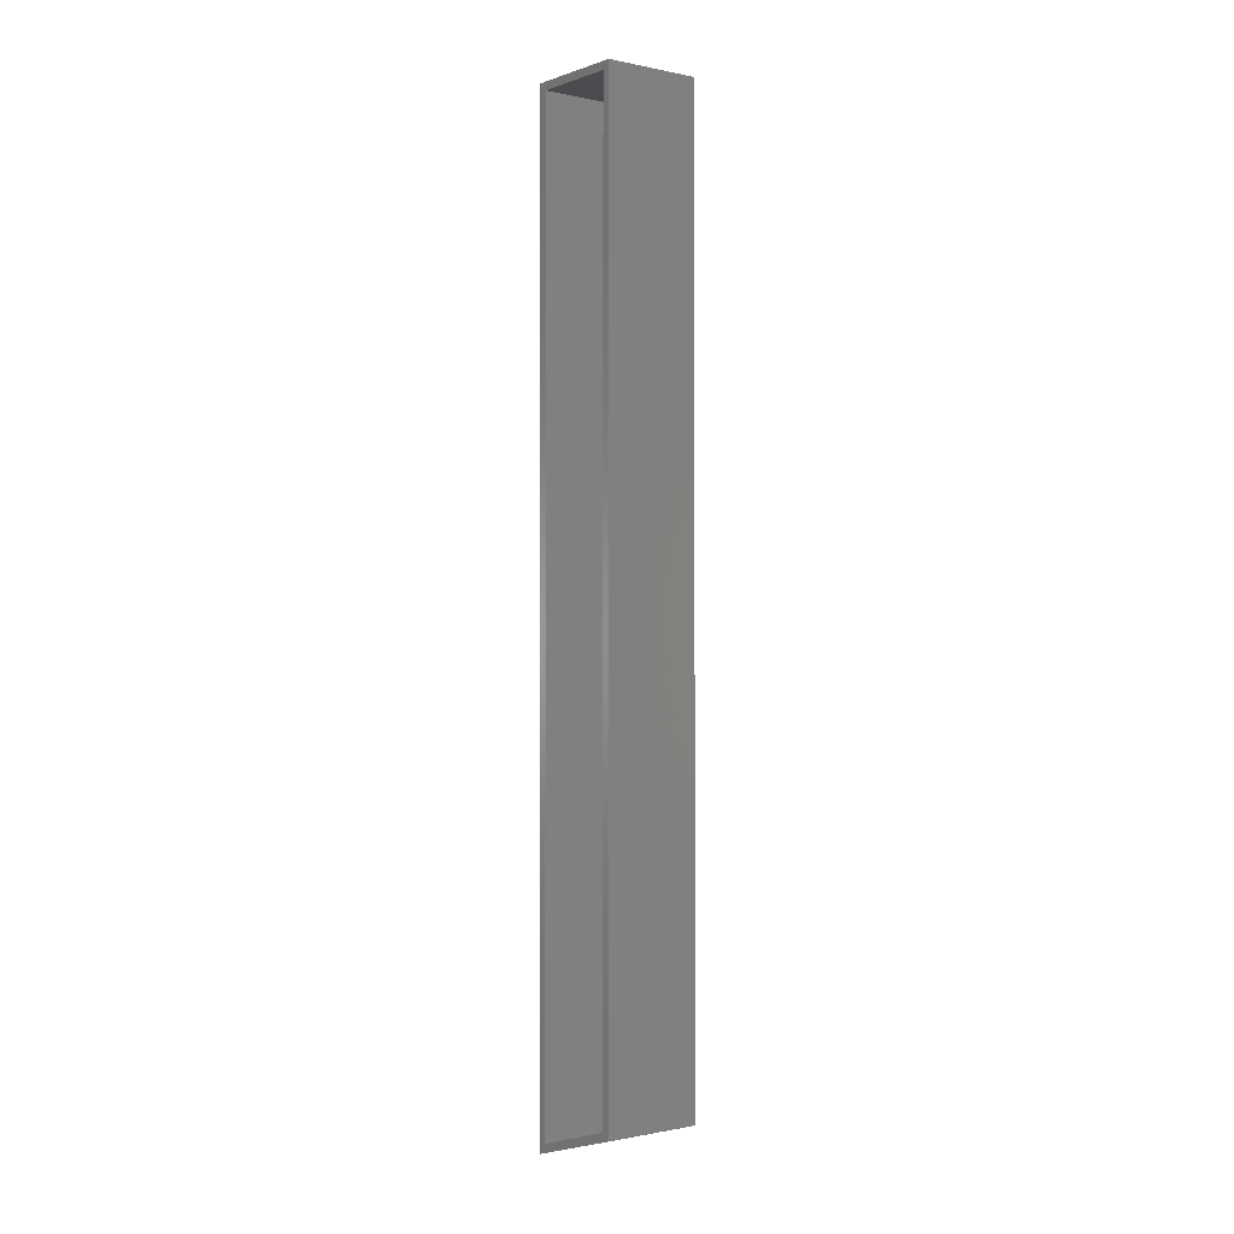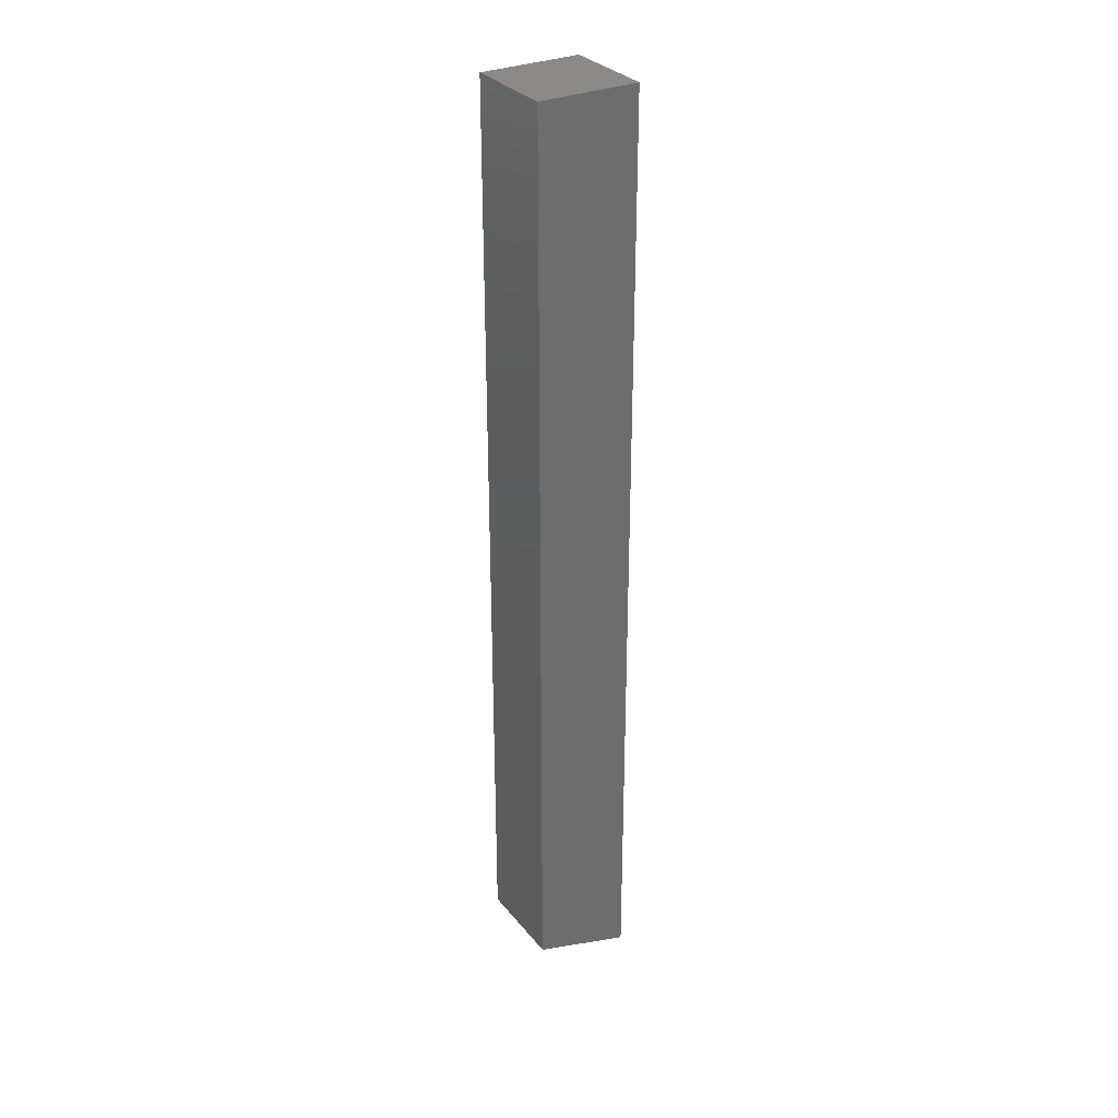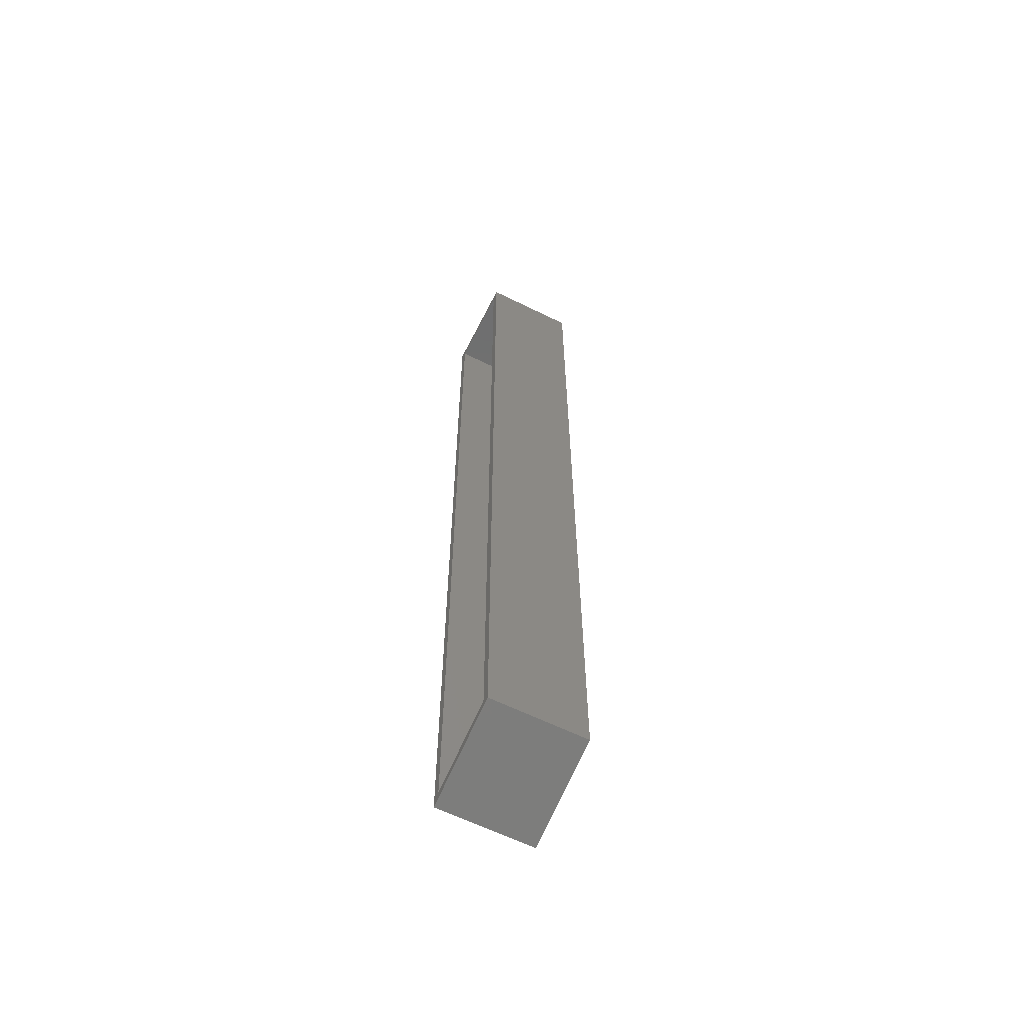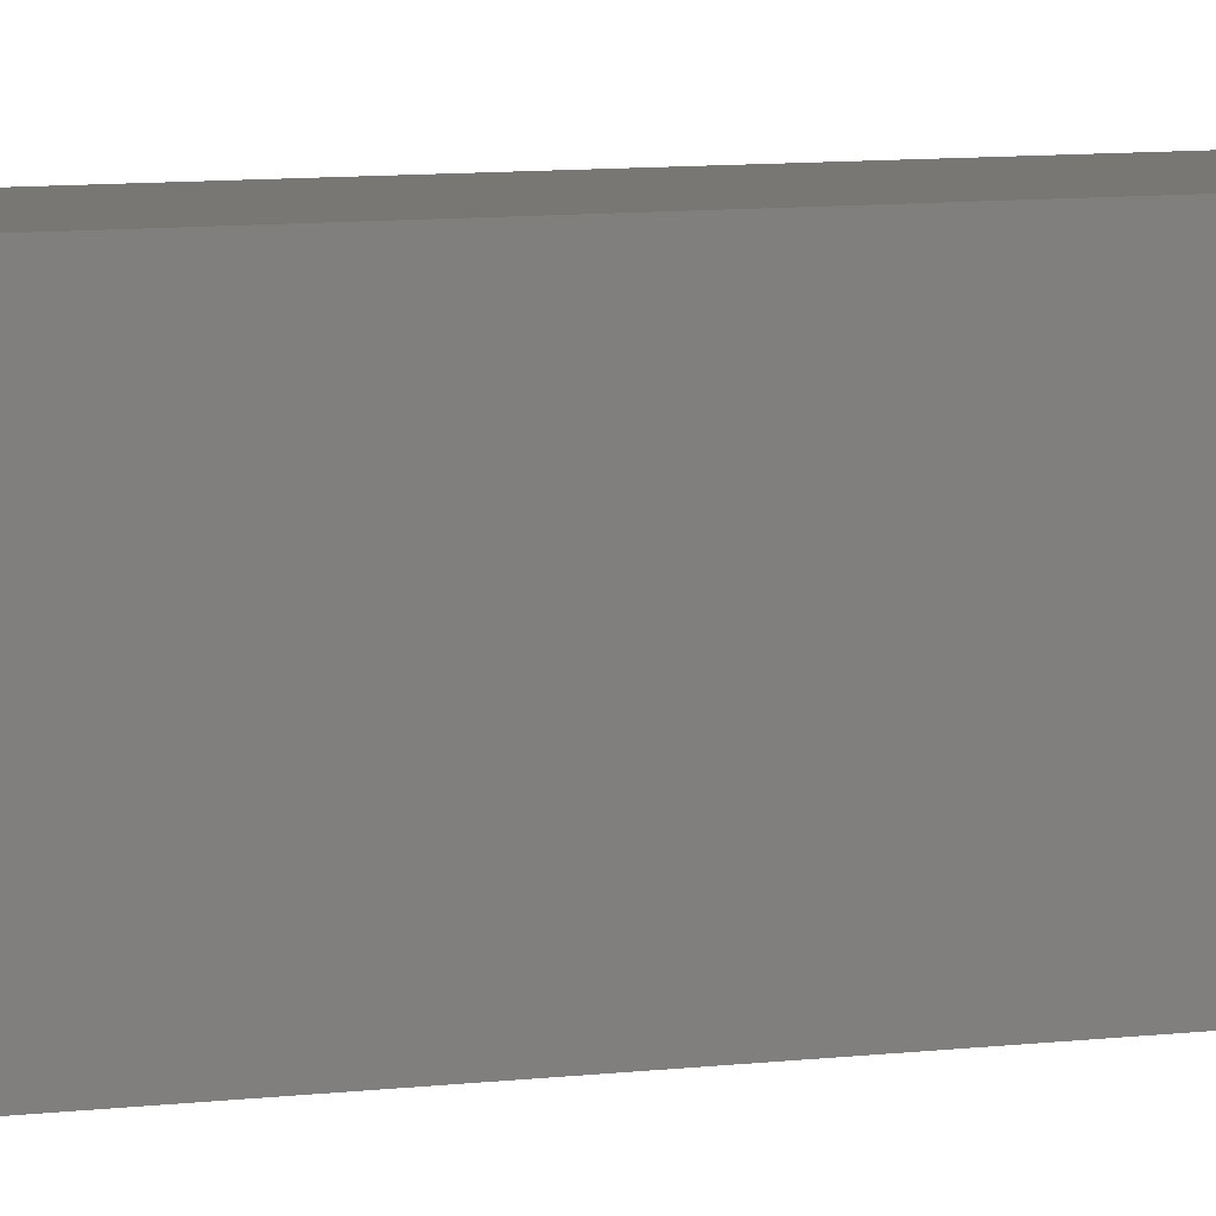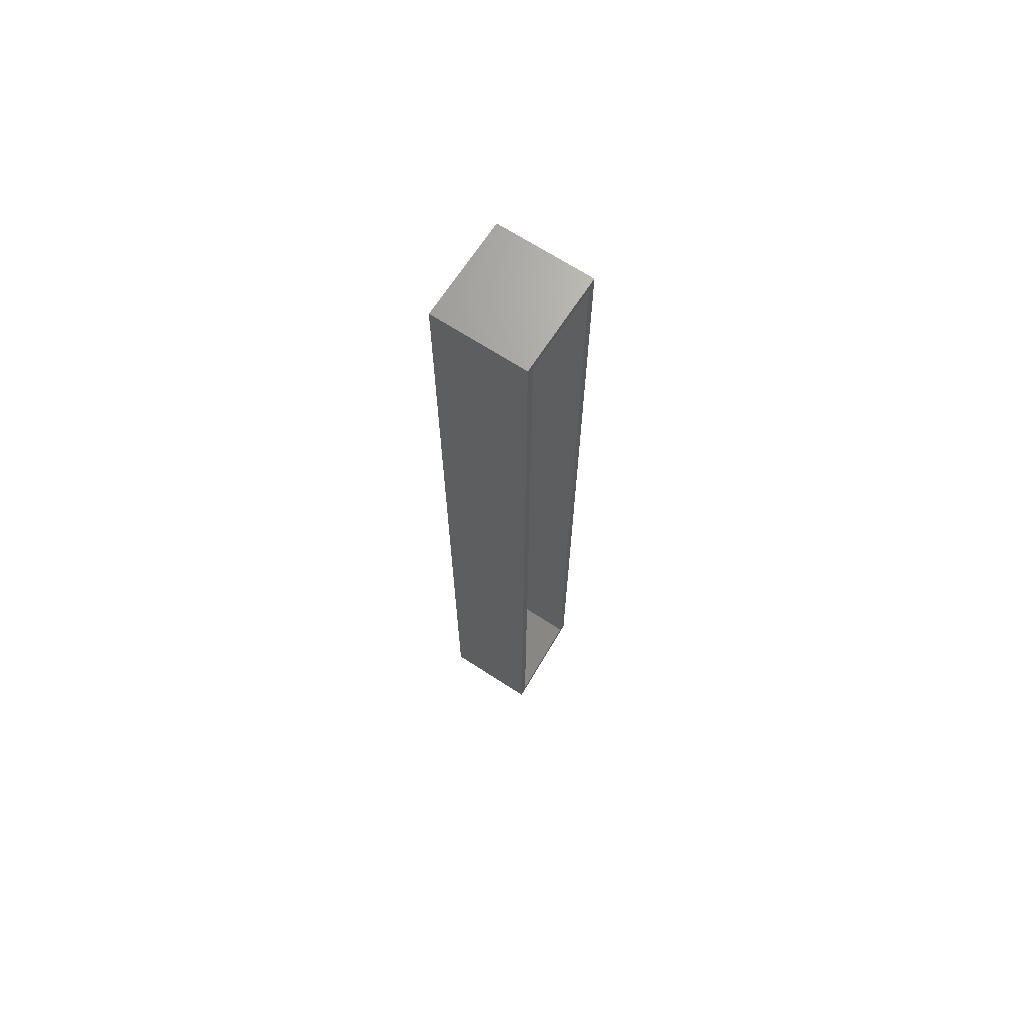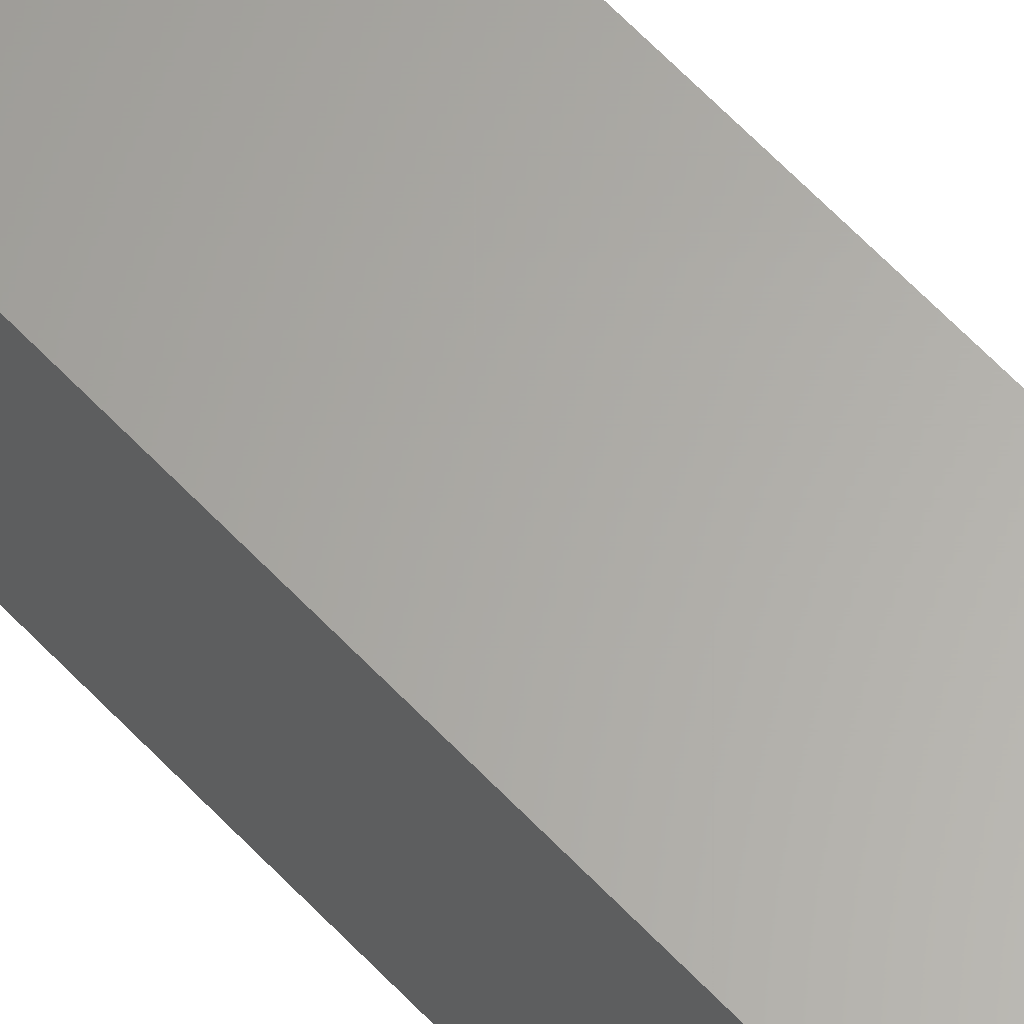
<metadata>
{"format":"stl","ext":"stl","renderer":"f3d","projection":"perspective","resolution":1024,"background":"white","views":[{"elev":-0.7,"azim":-37.7,"up":"+Y"},{"elev":31.0,"azim":58.2,"up":"+Y"},{"elev":-61.8,"azim":-26.7,"up":"+Y"},{"elev":4.2,"azim":55.7,"up":"+Z"},{"elev":68.4,"azim":-147.0,"up":"+Y"},{"elev":63.5,"azim":136.6,"up":"+Z"}]}
</metadata>
<code>
# stl→obj: 16 verts, 28 faces
v -5.675e-18 -0.1521 0.06743
v -4.879e-19 -0.177 -0.01562
v -6.163e-18 -0.1579 0.07525
v 0 -0.1875 -0.02344
v -6.163e-18 0.75 0.07525
v -4.879e-19 0.7422 -0.01562
v -5.675e-18 0.7422 0.06743
v 3.585e-33 0.75 -0.02344
v 0.08594 -0.177 -0.01562
v 0.08594 0.7422 -0.01562
v 0.08594 0.7422 0.06743
v 0.08594 -0.1521 0.06743
v 0.09375 -0.1875 -0.02344
v 0.09375 0.75 -0.02344
v 0.09375 -0.1579 0.07525
v 0.09375 0.75 0.07525
f 1 2 3
f 2 4 3
f 5 6 7
f 5 7 1
f 5 1 3
f 8 4 2
f 8 2 6
f 8 6 5
f 9 10 2
f 2 10 6
f 6 10 7
f 7 10 11
f 11 12 7
f 7 12 1
f 1 12 2
f 2 12 9
f 12 11 9
f 9 11 10
f 13 14 15
f 15 14 16
f 15 3 13
f 13 3 4
f 16 5 15
f 15 5 3
f 14 8 16
f 16 8 5
f 13 4 14
f 14 4 8

</code>
